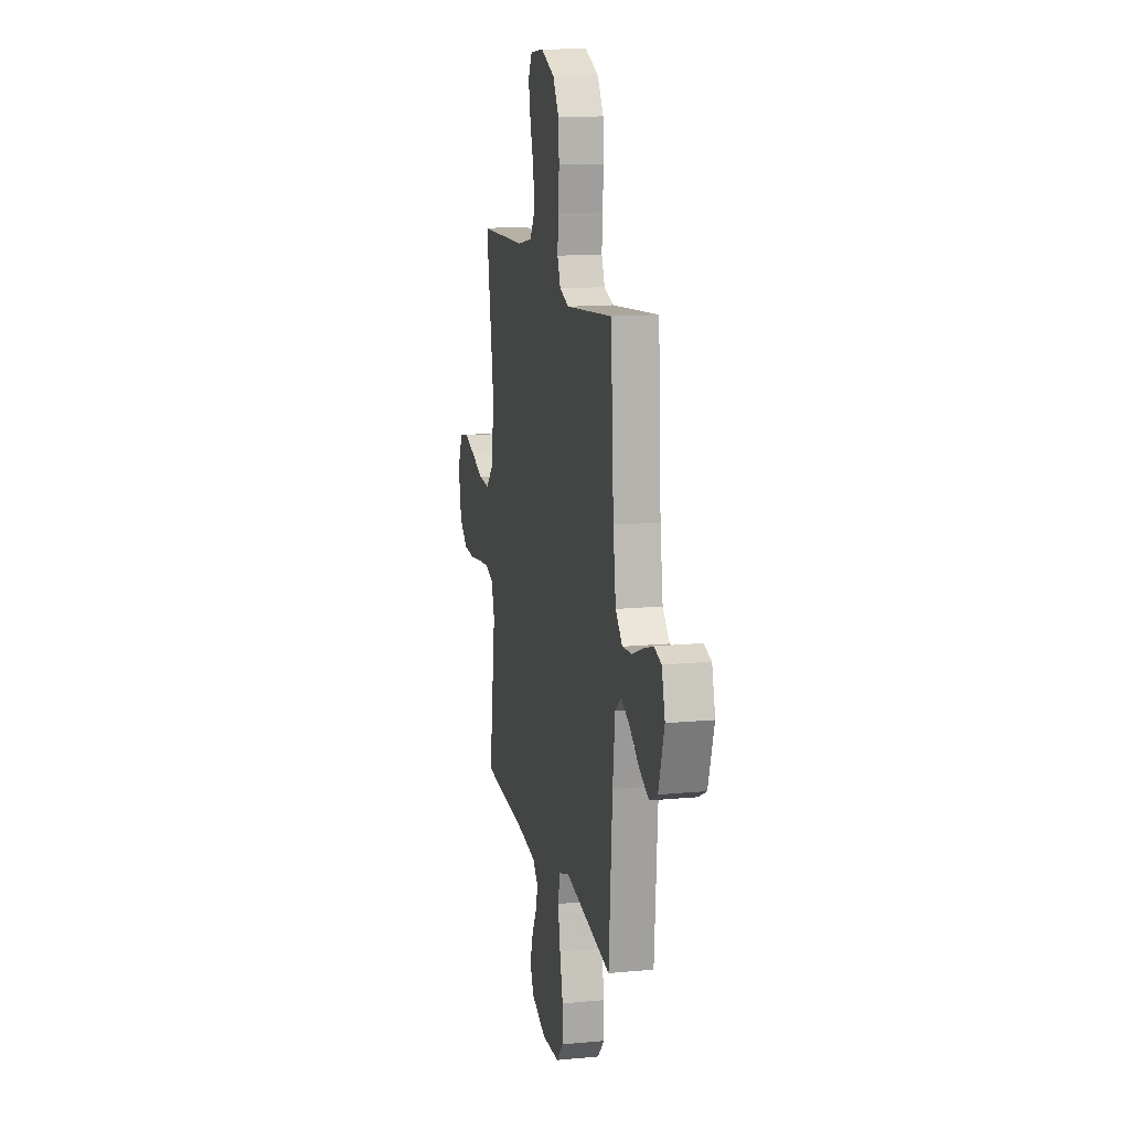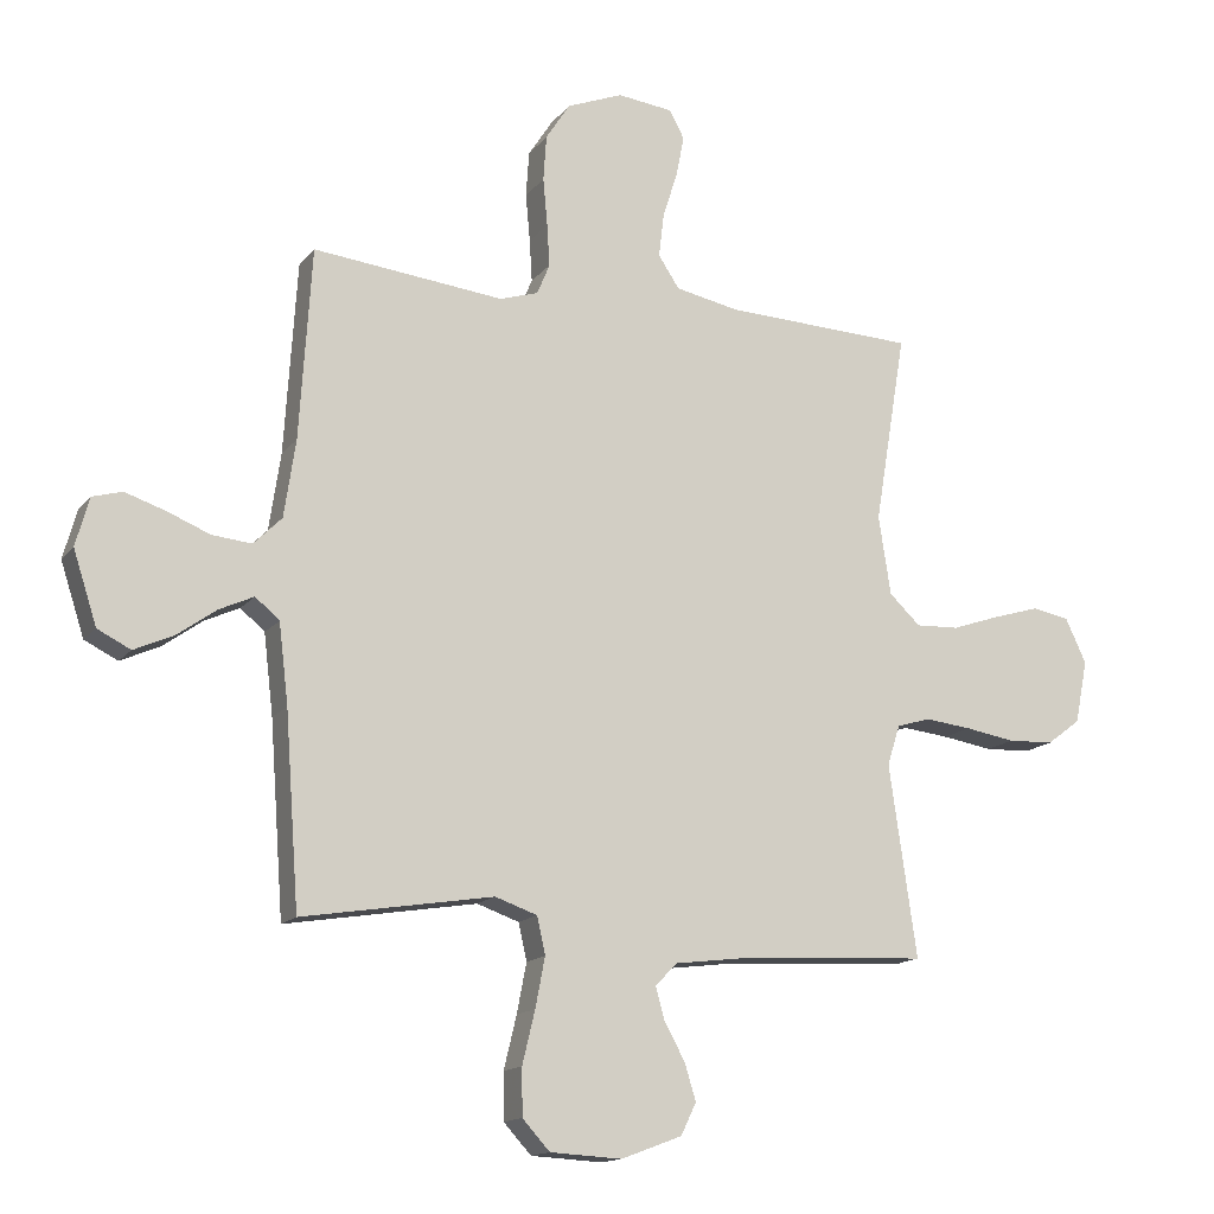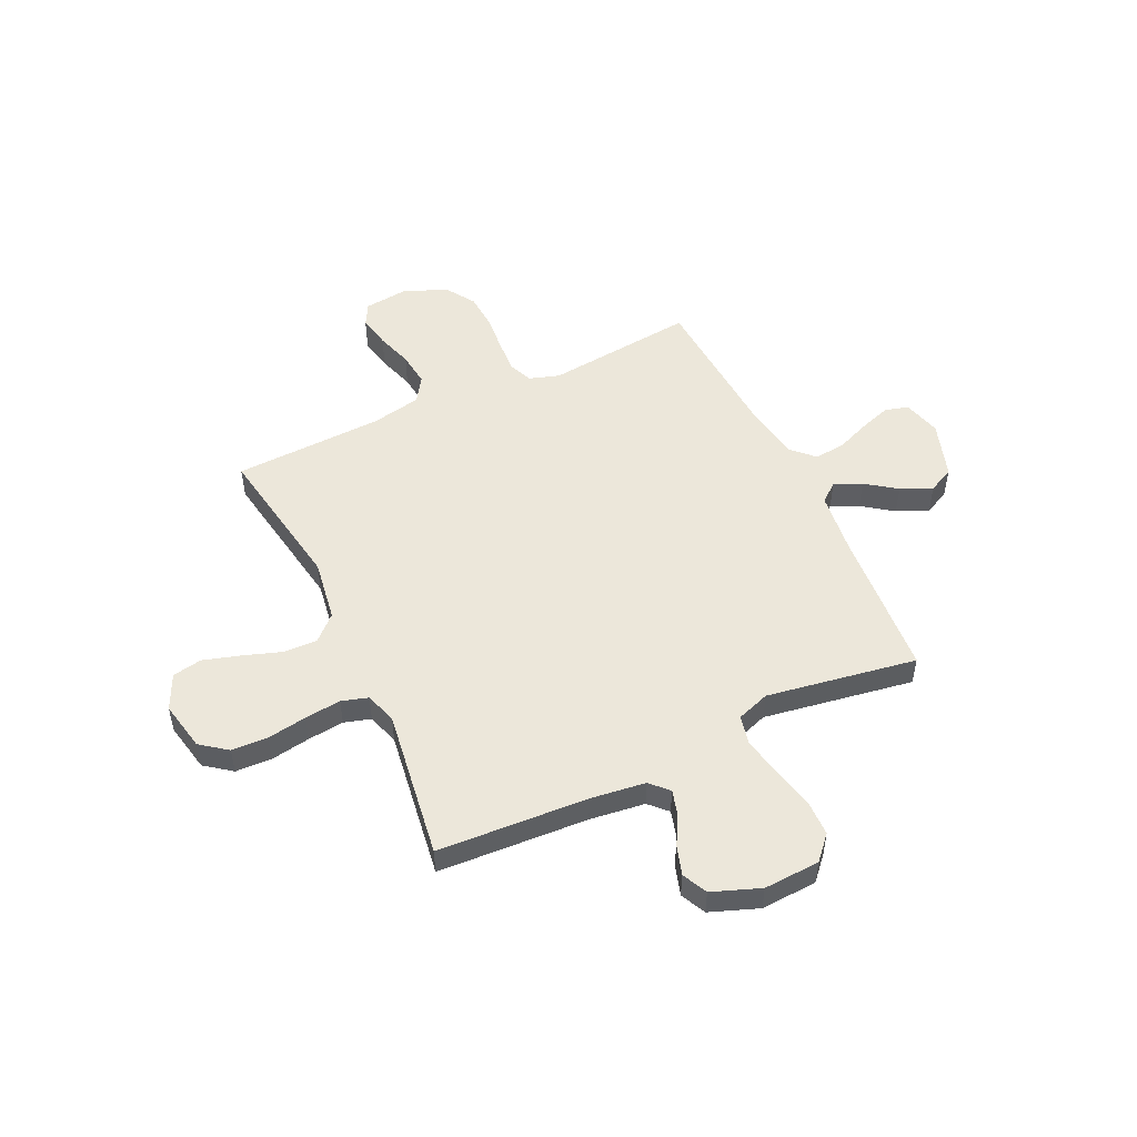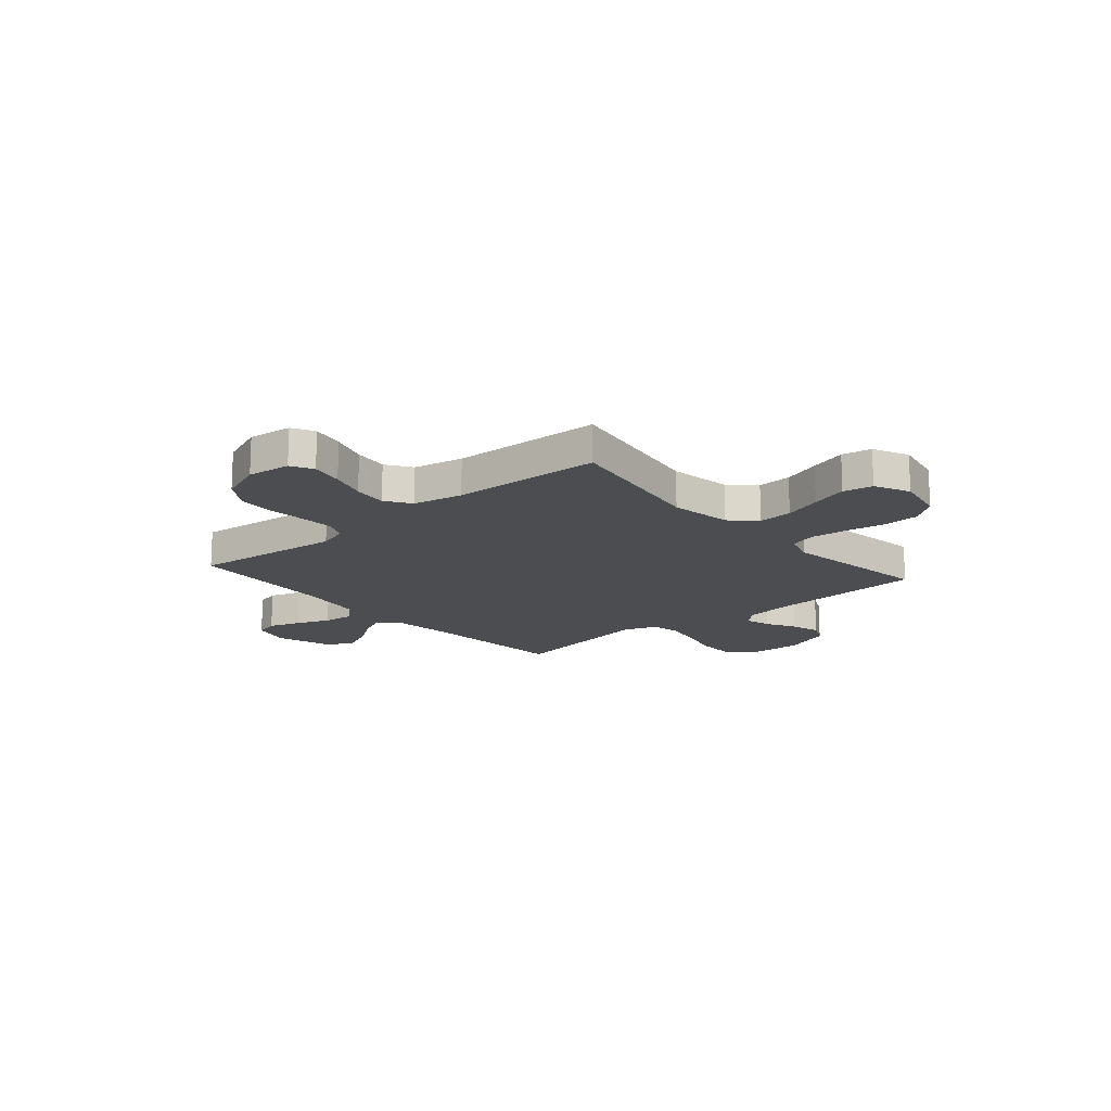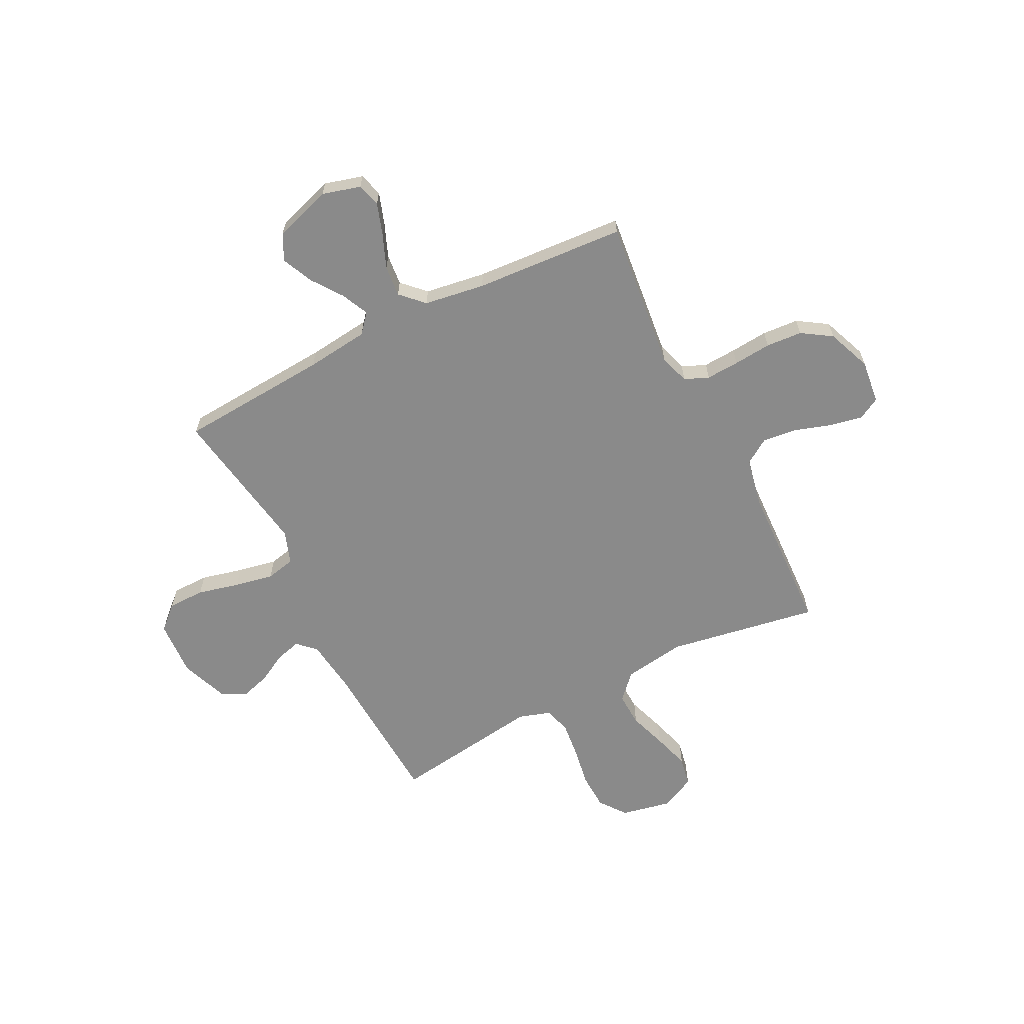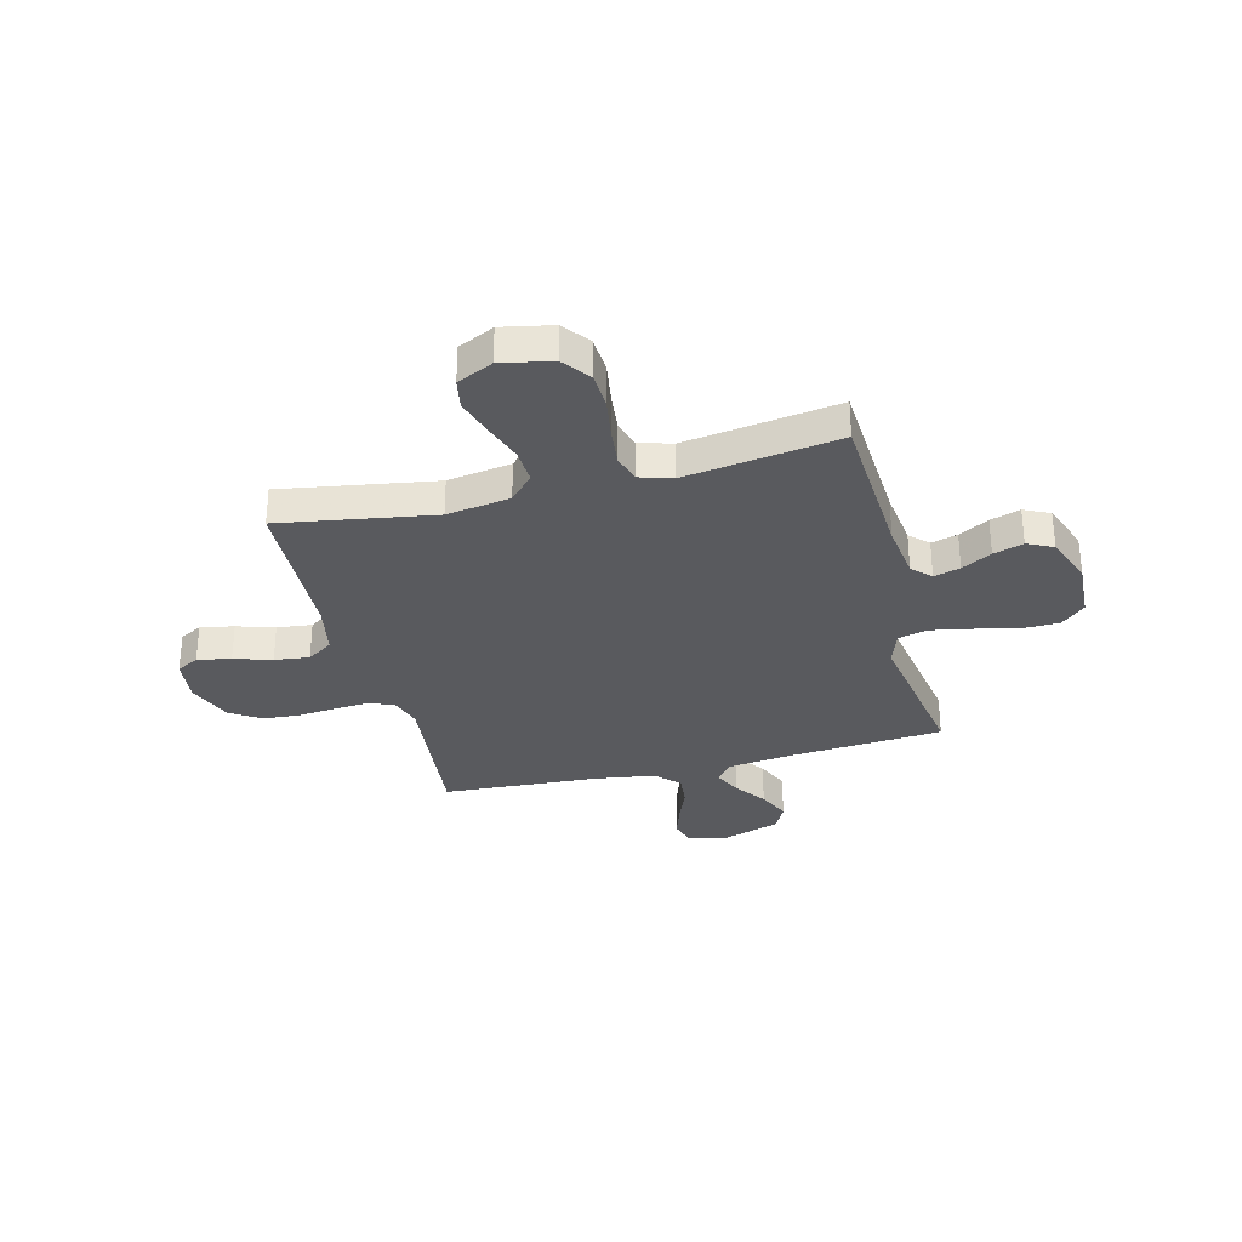
<metadata>
{"format":"obj","ext":"obj","renderer":"f3d","projection":"perspective","resolution":1024,"background":"white","views":[{"elev":14.2,"azim":-101.7,"up":"+Z"},{"elev":-14.8,"azim":-24.2,"up":"+Z"},{"elev":51.1,"azim":154.8,"up":"+Y"},{"elev":-16.1,"azim":40.8,"up":"+Y"},{"elev":-63.4,"azim":-63.3,"up":"+Y"},{"elev":-31.7,"azim":104.4,"up":"+Y"}]}
</metadata>
<code>
v 0.5 0.07 0.5
v 0.45 0.07 0.2
v 0.469 0.07 0.076
v 0.518 0.07 0.03
v 0.586 0.07 0.033
v 0.662 0.07 0.059
v 0.735 0.07 0.081
v 0.794 0.07 0.07
v 0.827 0.07 0
v 0.807 0.07 -0.099
v 0.754 0.07 -0.139
v 0.682 0.07 -0.142
v 0.603 0.07 -0.129
v 0.53 0.07 -0.121
v 0.477 0.07 -0.137
v 0.457 0.07 -0.2
v 0.5 0.07 -0.5
v 0.2 0.07 -0.517
v 0.09 0.07 -0.531
v 0.056 0.07 -0.566
v 0.07 0.07 -0.617
v 0.102 0.07 -0.675
v 0.12 0.07 -0.733
v 0.096 0.07 -0.783
v 0 0.07 -0.819
v -0.112 0.07 -0.813
v -0.155 0.07 -0.766
v -0.156 0.07 -0.693
v -0.136 0.07 -0.61
v -0.121 0.07 -0.532
v -0.134 0.07 -0.474
v -0.2 0.07 -0.451
v -0.5 0.07 -0.5
v -0.522 0.07 -0.2
v -0.537 0.07 -0.075
v -0.575 0.07 -0.043
v -0.629 0.07 -0.068
v -0.69 0.07 -0.112
v -0.752 0.07 -0.14
v -0.804 0.07 -0.114
v -0.841 0.07 0
v -0.82 0.07 0.076
v -0.773 0.07 0.089
v -0.71 0.07 0.068
v -0.643 0.07 0.041
v -0.581 0.07 0.035
v -0.537 0.07 0.079
v -0.519 0.07 0.2
v -0.5 0.07 0.5
v -0.2 0.07 0.468
v -0.14 0.07 0.487
v -0.12 0.07 0.535
v -0.124 0.07 0.601
v -0.131 0.07 0.676
v -0.126 0.07 0.748
v -0.088 0.07 0.807
v 0 0.07 0.842
v 0.087 0.07 0.832
v 0.111 0.07 0.788
v 0.098 0.07 0.723
v 0.075 0.07 0.65
v 0.067 0.07 0.582
v 0.1 0.07 0.532
v 0.2 0.07 0.512
v 0.5 0 0.5
v 0.45 0 0.2
v 0.469 0 0.076
v 0.518 0 0.03
v 0.586 0 0.033
v 0.662 0 0.059
v 0.735 0 0.081
v 0.794 0 0.07
v 0.827 0 0
v 0.807 0 -0.099
v 0.754 0 -0.139
v 0.682 0 -0.142
v 0.603 0 -0.129
v 0.53 0 -0.121
v 0.477 0 -0.137
v 0.457 0 -0.2
v 0.5 0 -0.5
v 0.2 0 -0.517
v 0.09 0 -0.531
v 0.056 0 -0.566
v 0.07 0 -0.617
v 0.102 0 -0.675
v 0.12 0 -0.733
v 0.096 0 -0.783
v 0 0 -0.819
v -0.112 0 -0.813
v -0.155 0 -0.766
v -0.156 0 -0.693
v -0.136 0 -0.61
v -0.121 0 -0.532
v -0.134 0 -0.474
v -0.2 0 -0.451
v -0.5 0 -0.5
v -0.522 0 -0.2
v -0.537 0 -0.075
v -0.575 0 -0.043
v -0.629 0 -0.068
v -0.69 0 -0.112
v -0.752 0 -0.14
v -0.804 0 -0.114
v -0.841 0 0
v -0.82 0 0.076
v -0.773 0 0.089
v -0.71 0 0.068
v -0.643 0 0.041
v -0.581 0 0.035
v -0.537 0 0.079
v -0.519 0 0.2
v -0.5 0 0.5
v -0.2 0 0.468
v -0.14 0 0.487
v -0.12 0 0.535
v -0.124 0 0.601
v -0.131 0 0.676
v -0.126 0 0.748
v -0.088 0 0.807
v 0 0 0.842
v 0.087 0 0.832
v 0.111 0 0.788
v 0.098 0 0.723
v 0.075 0 0.65
v 0.067 0 0.582
v 0.1 0 0.532
v 0.2 0 0.512
f 59 60 61
f 58 59 61
f 57 58 61
f 56 57 61
f 55 56 61
f 54 55 61
f 53 54 61
f 52 53 61 62
f 51 52 62 63
f 48 49 50
f 51 63 64
f 50 51 64
f 48 50 64
f 47 48 64
f 43 44 45
f 42 43 45
f 41 42 45
f 40 41 45
f 39 40 45
f 38 39 45
f 37 38 45
f 36 37 45 46
f 64 1 2
f 47 64 2
f 46 47 2
f 36 46 2
f 35 36 2
f 27 28 29
f 26 27 29
f 25 26 29
f 24 25 29
f 23 24 29
f 22 23 29
f 21 22 29
f 20 21 29 30
f 19 20 30 31
f 16 17 18
f 19 31 32
f 18 19 32
f 16 18 32
f 15 16 32
f 11 12 13
f 10 11 13
f 9 10 13
f 8 9 13
f 7 8 13
f 6 7 13
f 5 6 13
f 4 5 13 14
f 3 4 14 15
f 3 15 32
f 2 3 32
f 35 2 32
f 34 35 32
f 32 33 34
f 125 124 123
f 125 123 122
f 125 122 121
f 125 121 120
f 125 120 119
f 125 119 118
f 125 118 117
f 126 125 117 116
f 127 126 116 115
f 114 113 112
f 128 127 115
f 128 115 114
f 128 114 112
f 128 112 111
f 109 108 107
f 109 107 106
f 109 106 105
f 109 105 104
f 109 104 103
f 109 103 102
f 109 102 101
f 110 109 101 100
f 66 65 128
f 66 128 111
f 66 111 110
f 66 110 100
f 66 100 99
f 93 92 91
f 93 91 90
f 93 90 89
f 93 89 88
f 93 88 87
f 93 87 86
f 93 86 85
f 94 93 85 84
f 95 94 84 83
f 82 81 80
f 96 95 83
f 96 83 82
f 96 82 80
f 96 80 79
f 77 76 75
f 77 75 74
f 77 74 73
f 77 73 72
f 77 72 71
f 77 71 70
f 77 70 69
f 78 77 69 68
f 79 78 68 67
f 96 79 67
f 96 67 66
f 96 66 99
f 96 99 98
f 98 97 96
f 1 65 66 2
f 2 66 67 3
f 3 67 68 4
f 4 68 69 5
f 5 69 70 6
f 6 70 71 7
f 7 71 72 8
f 8 72 73 9
f 9 73 74 10
f 10 74 75 11
f 11 75 76 12
f 12 76 77 13
f 13 77 78 14
f 14 78 79 15
f 15 79 80 16
f 16 80 81 17
f 17 81 82 18
f 18 82 83 19
f 19 83 84 20
f 20 84 85 21
f 21 85 86 22
f 22 86 87 23
f 23 87 88 24
f 24 88 89 25
f 25 89 90 26
f 26 90 91 27
f 27 91 92 28
f 28 92 93 29
f 29 93 94 30
f 30 94 95 31
f 31 95 96 32
f 32 96 97 33
f 33 97 98 34
f 34 98 99 35
f 35 99 100 36
f 36 100 101 37
f 37 101 102 38
f 38 102 103 39
f 39 103 104 40
f 40 104 105 41
f 41 105 106 42
f 42 106 107 43
f 43 107 108 44
f 44 108 109 45
f 45 109 110 46
f 46 110 111 47
f 47 111 112 48
f 48 112 113 49
f 49 113 114 50
f 50 114 115 51
f 51 115 116 52
f 52 116 117 53
f 53 117 118 54
f 54 118 119 55
f 55 119 120 56
f 56 120 121 57
f 57 121 122 58
f 58 122 123 59
f 59 123 124 60
f 60 124 125 61
f 61 125 126 62
f 62 126 127 63
f 63 127 128 64
f 64 128 65 1

</code>
